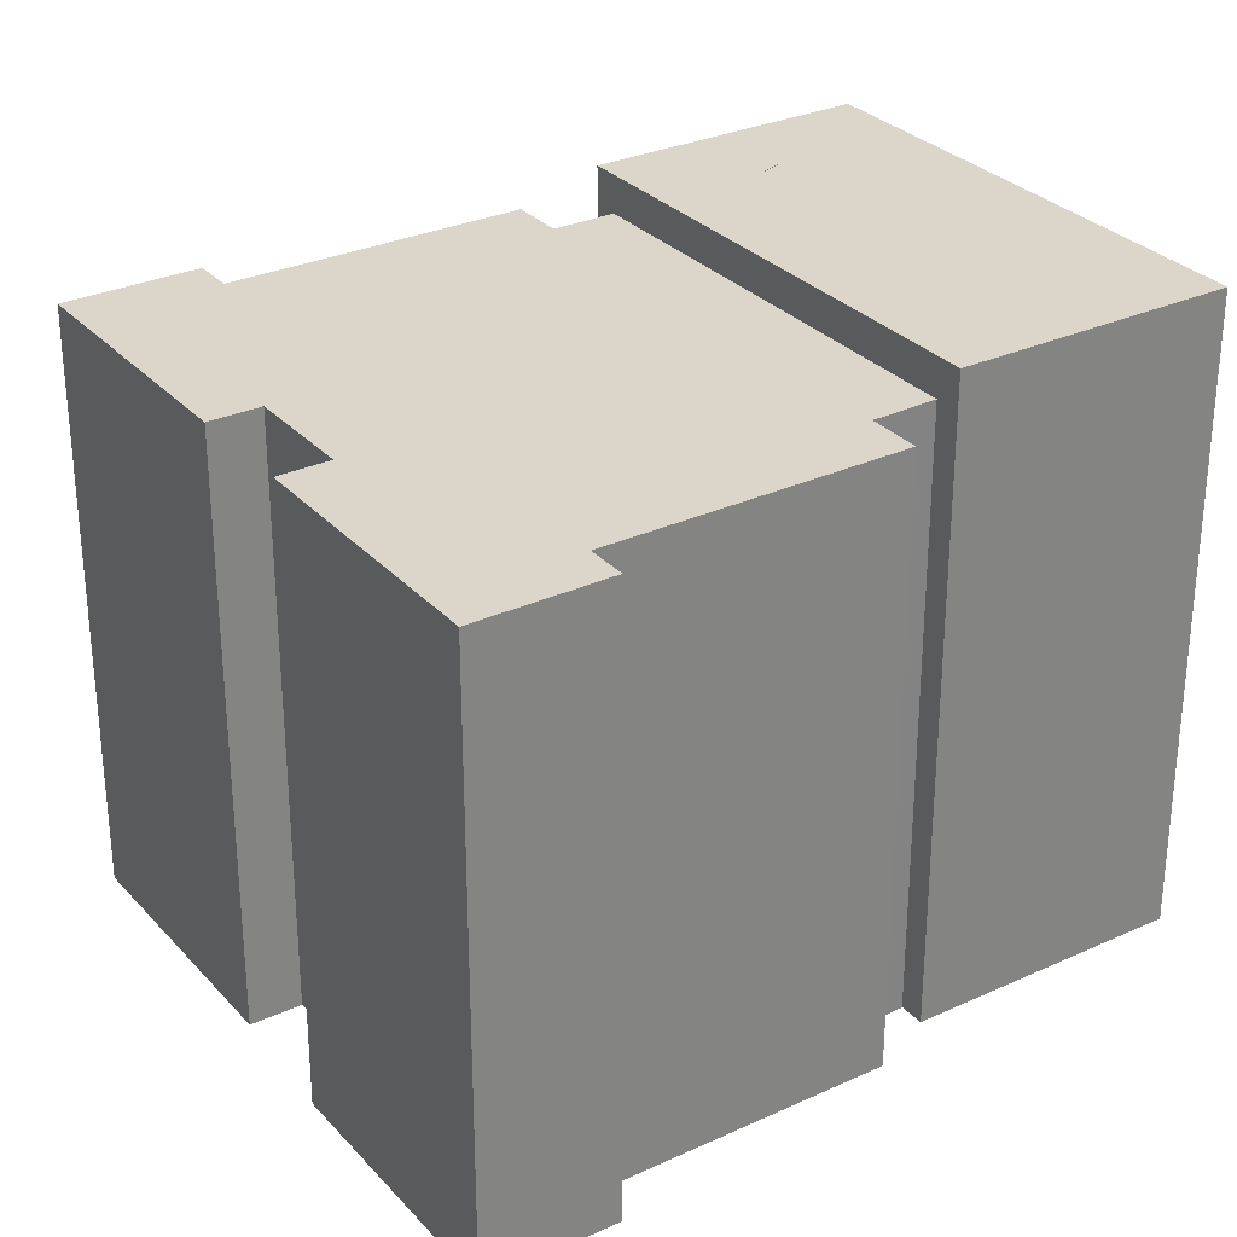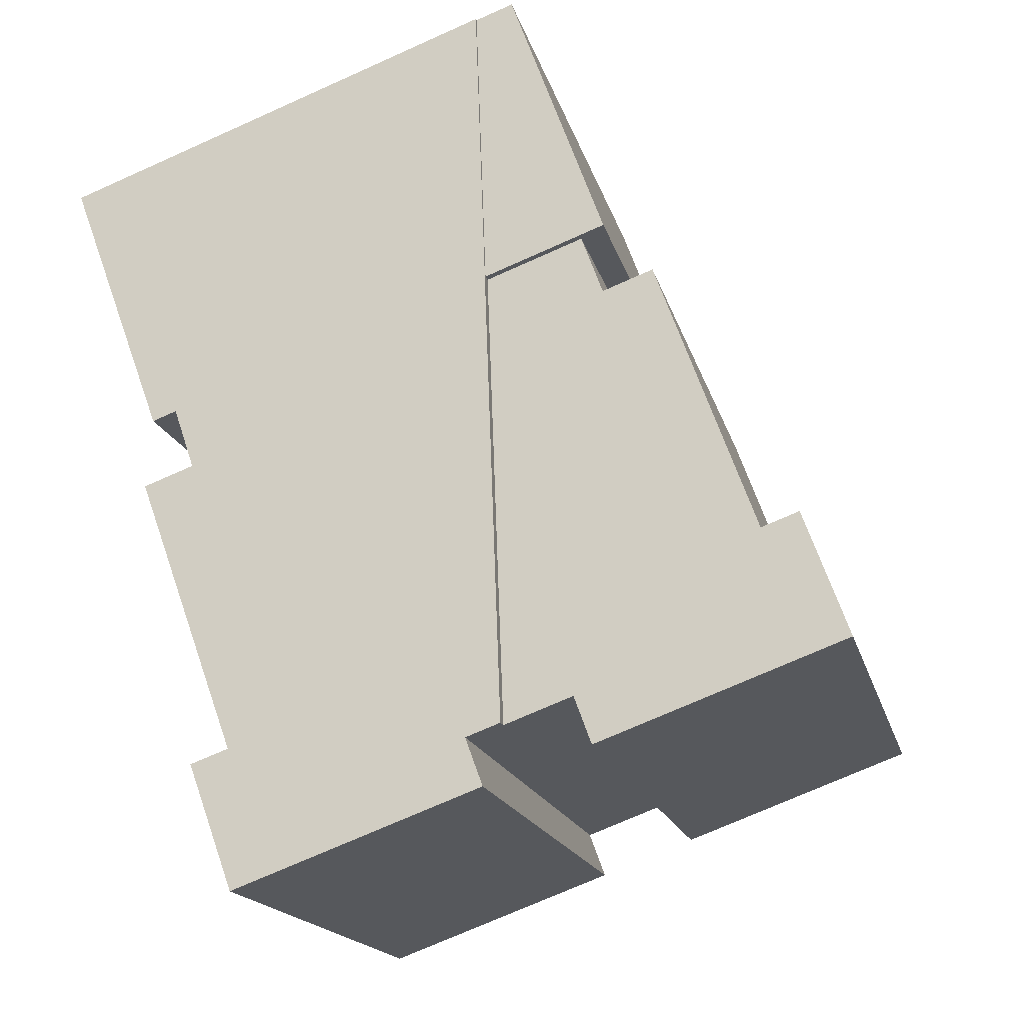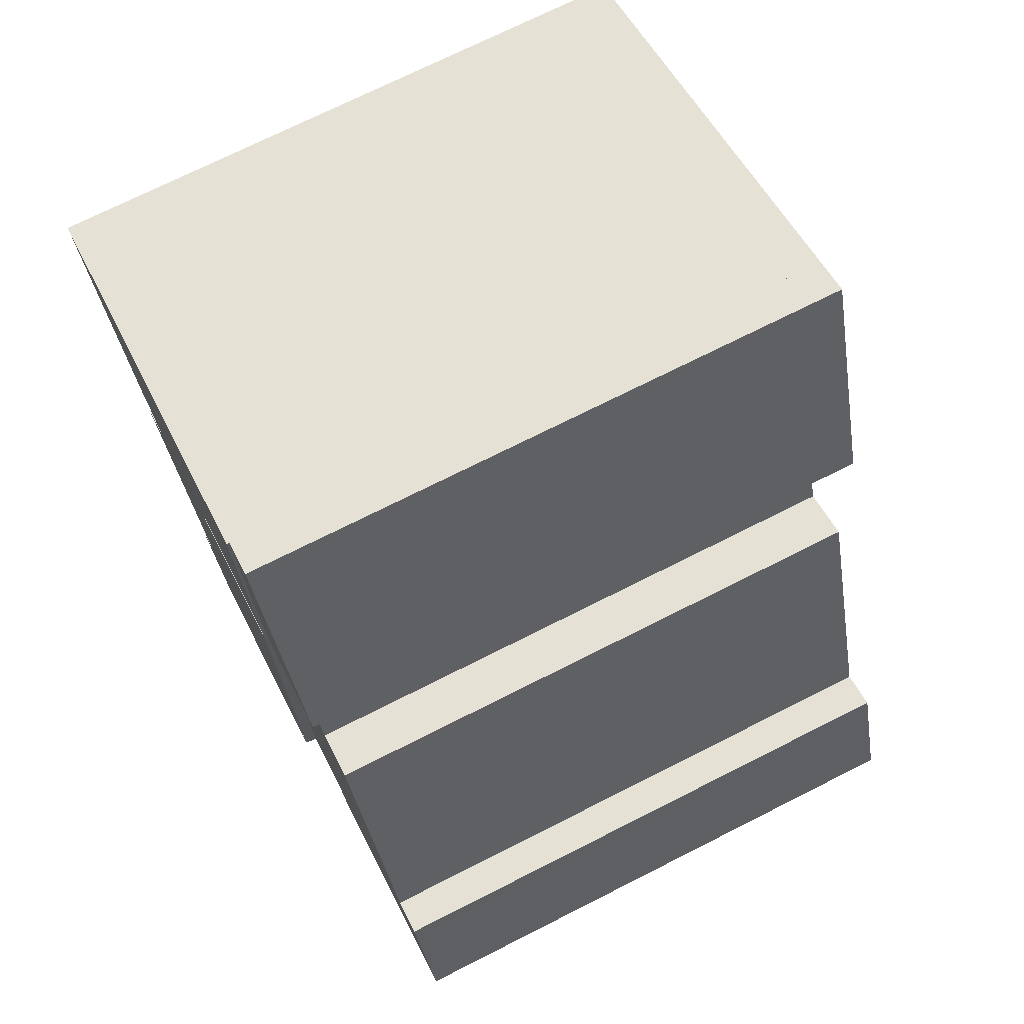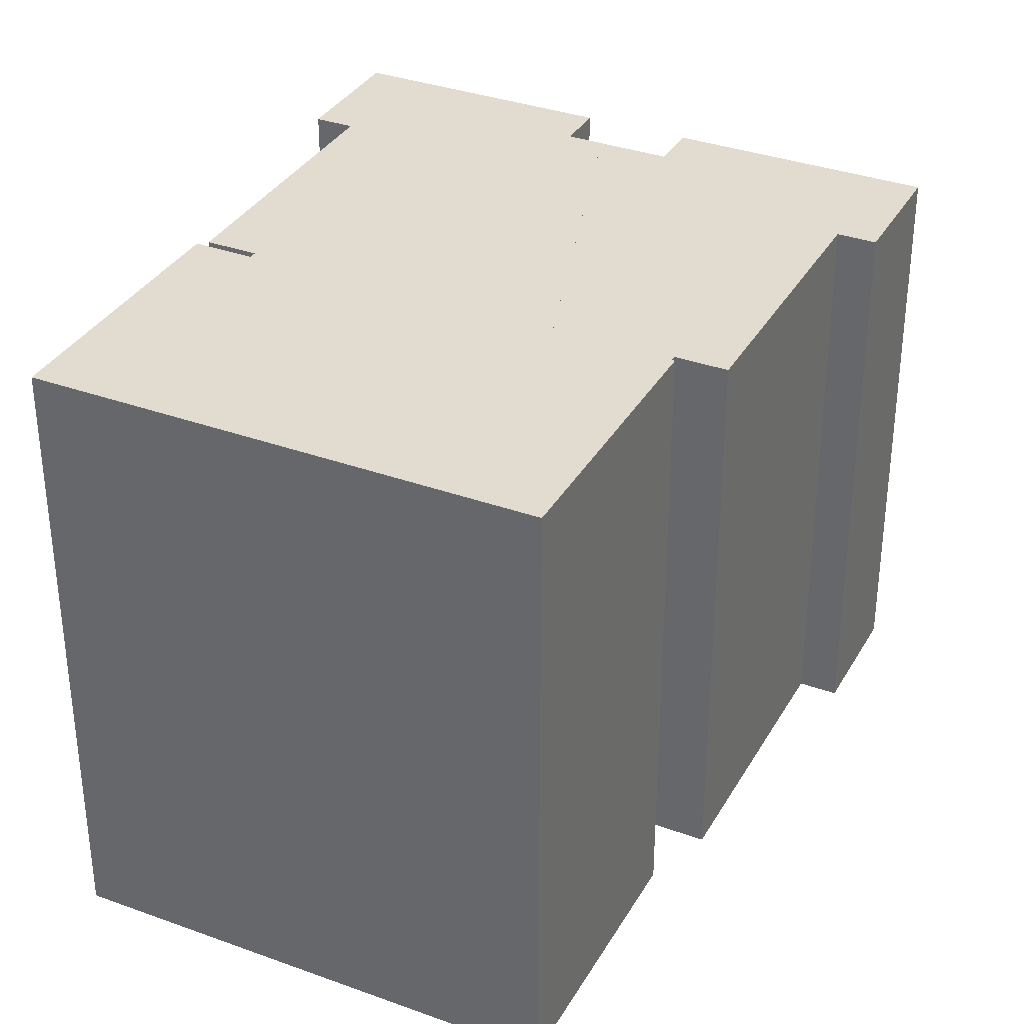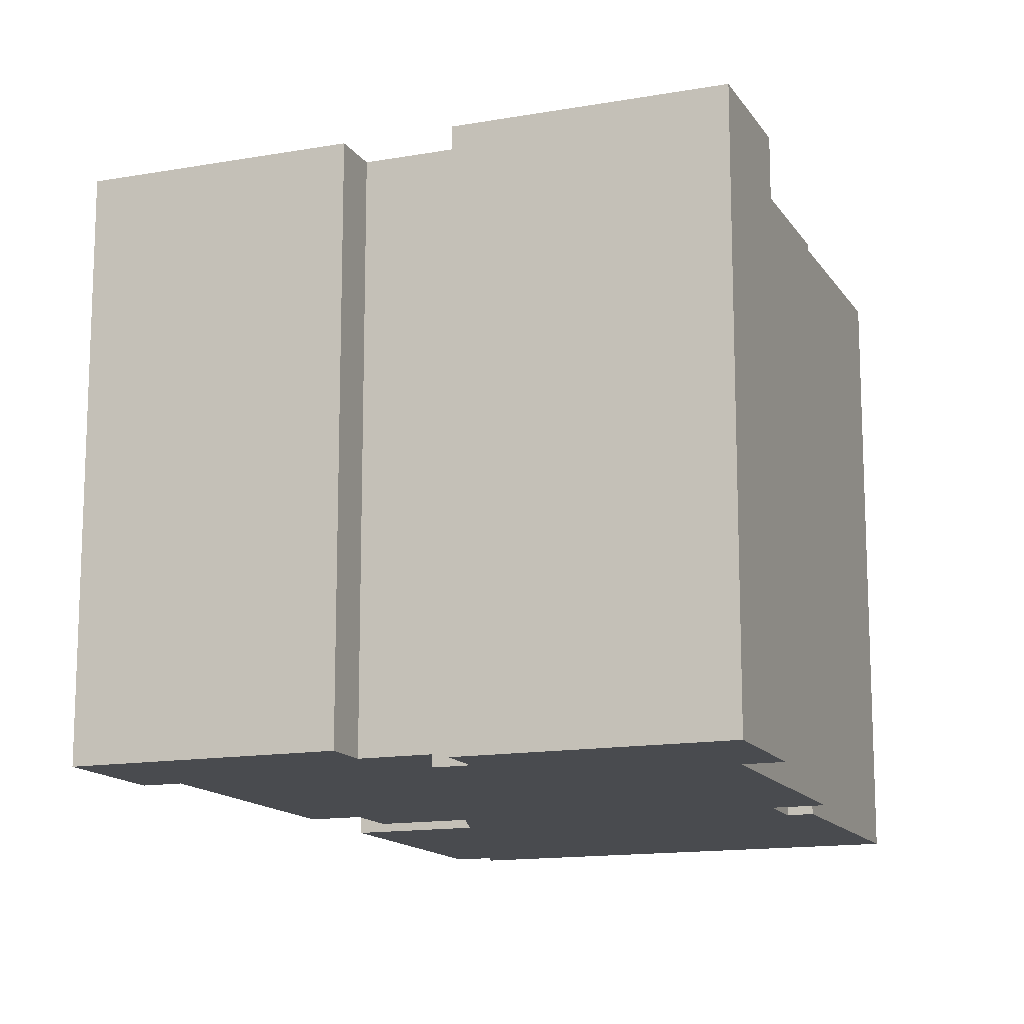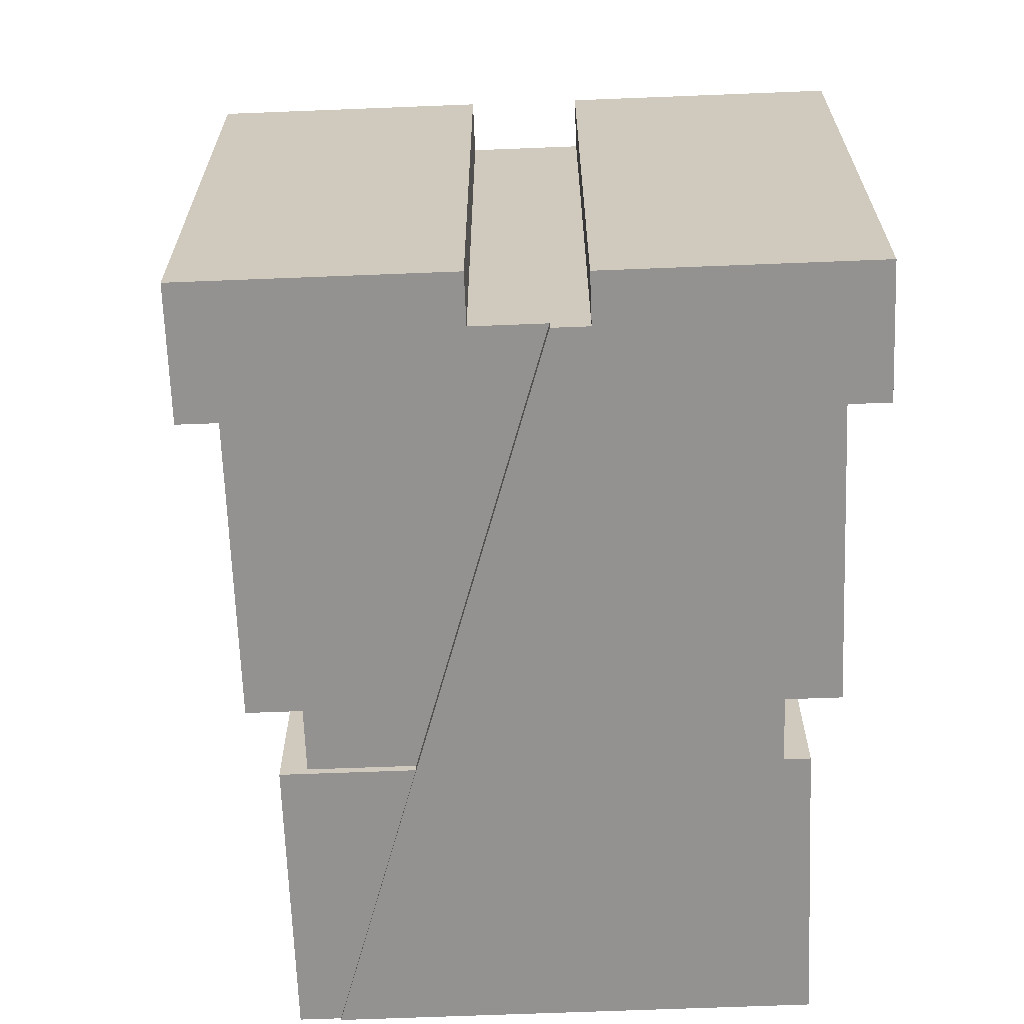
<metadata>
{"format":"obj","ext":"obj","renderer":"f3d","projection":"perspective","resolution":1024,"background":"white","views":[{"elev":29.9,"azim":-143.7,"up":"+Y"},{"elev":-17.1,"azim":13.5,"up":"+Z"},{"elev":72.4,"azim":63.2,"up":"+Z"},{"elev":34.4,"azim":6.1,"up":"+Y"},{"elev":-14.1,"azim":-178.6,"up":"+Y"},{"elev":-66.4,"azim":162.3,"up":"+Y"}]}
</metadata>
<code>
v  23.91 4.048e-16 -6.61
v  22.38 1.455e-16 -2.376
v  21.11 1.737e-16 -2.836
v  20.32 4.005e-17 -0.6541
v  17.74 -3.962e-16 6.47
v  16.03 -3.582e-16 5.85
v  12.02 -4.072e-16 6.651
v  15.31 -4.8e-16 7.84
v  12.59 5.448e-16 -8.897
v  14.91 4.932e-16 -8.055
v  15.5 5.921e-16 -9.669
v  15.37 5.702e-16 -9.313
v  1 -0.39 2.662
v  -3.006 -0.39 11.14
v  0.1838 -0.39 2.365
v  12.02 -0.39 6.651
v  0.8431 -0.39 12.54
v  9.076 -0.39 15.53
v  11.66 -0.39 16.47
v  11.66 -0.29 16.47
v  16.13 -0.29 8.139
v  12.93 -0.29 16.94
v  12.02 -0.29 6.651
v  15.31 -0.29 7.84
v  11.91 -0.4 -10.65
v  3.599 -0.4 -14
v  12.01 -0.4 -10.94
v  11.43 -0.4 -9.321
v  1 -0.4 2.662
v  1.695 -0.4 0.6111
v  12.02 -0.4 6.651
v  12.59 -0.4 -8.897
v  3.355 -0.4 -9.31
v  2.572 -0.4 -7.138
v  0 -0.4 -2.449e-17
v  2.072 -0.4 -9.774
v  11.91 19.38 -10.65
v  12.01 19.38 -10.94
v  3.599 19.38 -14
v  2.072 19.38 -9.774
v  3.355 19.38 -9.311
v  2.572 19.38 -7.138
v  0.0004212 19.38 -0.0006274
v  1.696 19.38 0.6105
v  1 19.38 2.661
v  12.02 19.38 6.65
v  12.59 19.38 -8.898
v  12.02 19.38 6.65
v  15.31 19.38 7.839
v  16.03 19.38 5.849
v  17.74 19.38 6.47
v  20.32 19.38 -0.6547
v  21.11 19.38 -2.837
v  22.39 19.38 -2.376
v  23.91 19.38 -6.611
v  15.5 19.38 -9.67
v  15.37 19.38 -9.313
v  14.91 19.38 -8.055
v  12.59 19.38 -8.898
v  1 20.61 2.661
v  12.02 20.61 6.65
v  0.1843 20.61 2.365
v  -3.006 20.61 11.14
v  0.8435 20.61 12.54
v  9.076 20.61 15.53
v  11.66 20.61 16.47
v  11.66 20.61 16.47
v  12.93 20.61 16.94
v  16.13 20.61 8.139
v  15.31 20.61 7.839
v  12.02 20.61 6.65
v  11.43 19.38 -9.321
g defaultobject
f 1 2 3
f 4 5 6
f 7 6 8
f 6 7 9
f 6 9 4
f 4 9 3
f 3 9 10
f 3 10 1
f 10 11 1
f 11 10 12
f 13 14 15
f 14 13 16
f 14 16 17
f 17 16 18
f 18 16 19
f 20 21 22
f 21 20 23
f 21 23 24
f 25 26 27
f 26 25 28
f 29 30 31
f 31 28 32
f 28 31 26
f 26 31 33
f 33 31 34
f 34 31 30
f 34 30 35
f 36 26 33
f 27 37 25
f 37 27 38
f 39 27 26
f 27 39 38
f 40 26 36
f 26 40 39
f 33 40 36
f 40 33 41
f 42 33 34
f 33 42 41
f 43 34 35
f 34 43 42
f 30 43 35
f 43 30 44
f 45 30 29
f 30 45 44
f 31 45 29
f 45 31 46
f 32 46 31
f 46 32 47
f 8 48 7
f 48 8 49
f 6 49 8
f 49 6 50
f 5 50 6
f 50 5 51
f 4 51 5
f 51 4 52
f 3 52 4
f 52 3 53
f 2 53 3
f 53 2 54
f 1 54 2
f 54 1 55
f 56 1 11
f 1 56 55
f 57 11 12
f 11 57 56
f 58 12 10
f 12 58 57
f 59 10 9
f 10 59 58
f 48 9 7
f 9 48 59
f 60 16 13
f 16 60 61
f 62 13 15
f 13 62 60
f 63 15 14
f 15 63 62
f 17 63 14
f 63 17 64
f 18 64 17
f 64 18 65
f 19 65 18
f 65 19 66
f 16 66 19
f 66 16 61
f 22 67 20
f 67 22 68
f 21 68 22
f 68 21 69
f 70 21 24
f 21 70 69
f 71 24 23
f 24 71 70
f 67 23 20
f 23 67 71
f 72 32 28
f 32 72 47
f 25 72 28
f 72 25 37
f 49 59 48
f 59 49 50
f 59 50 51
f 59 51 52
f 59 52 58
f 58 52 53
f 58 53 57
f 57 53 56
f 56 53 54
f 56 54 55
f 61 65 66
f 65 61 64
f 64 61 60
f 64 60 63
f 63 60 62
f 68 71 67
f 71 68 69
f 71 69 70
f 47 45 46
f 45 47 72
f 45 72 37
f 45 37 38
f 45 38 44
f 44 38 41
f 41 38 39
f 44 41 43
f 43 41 42
f 41 39 40

</code>
